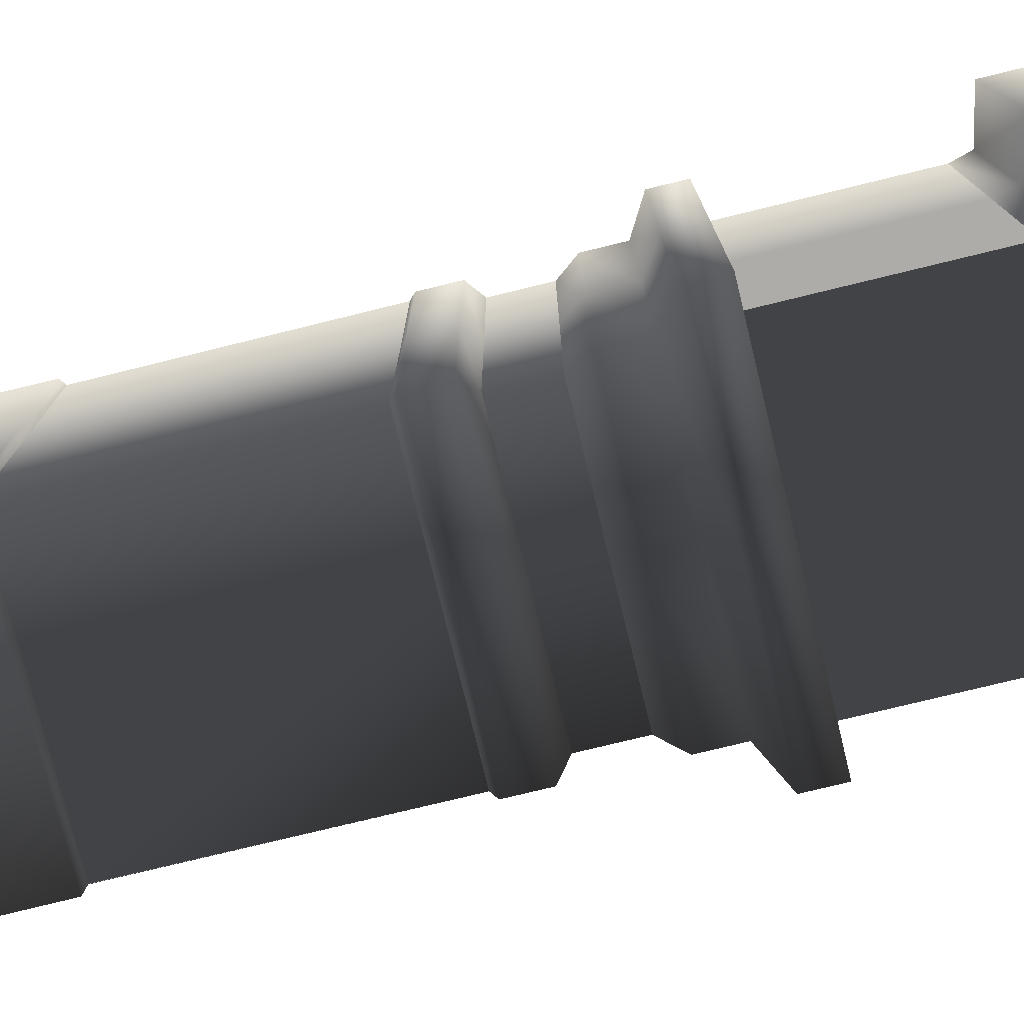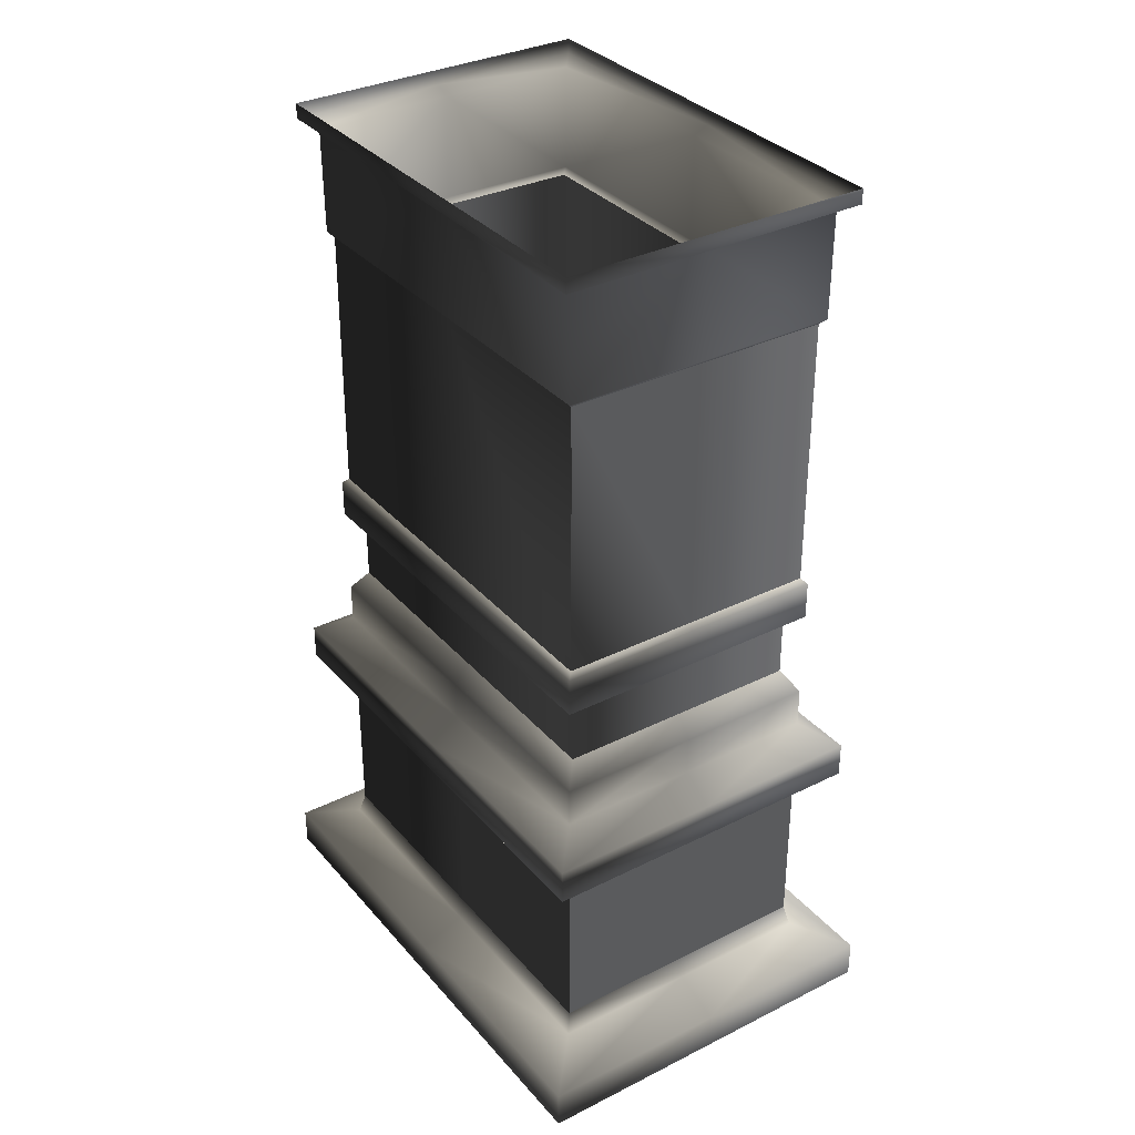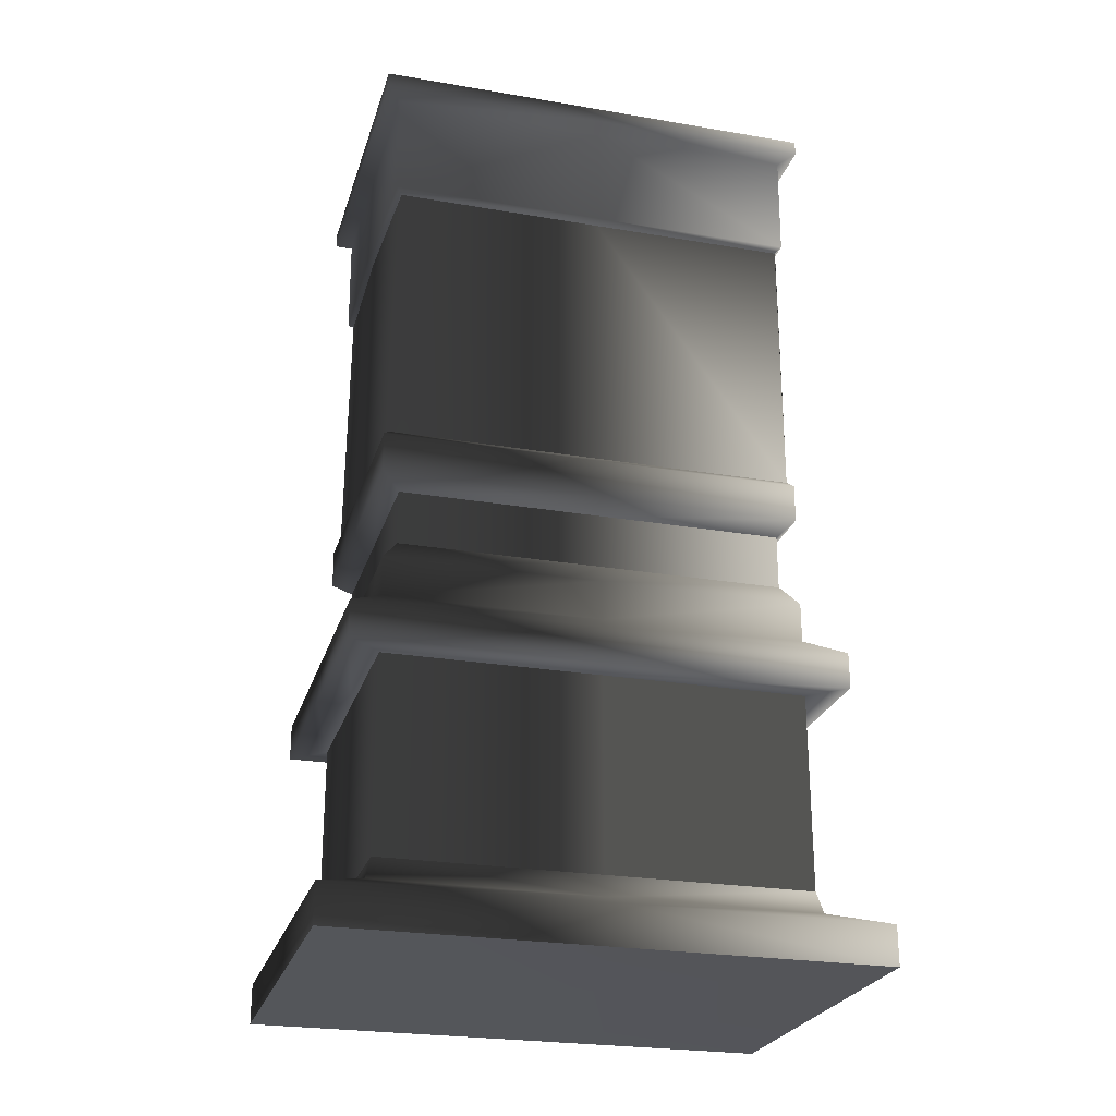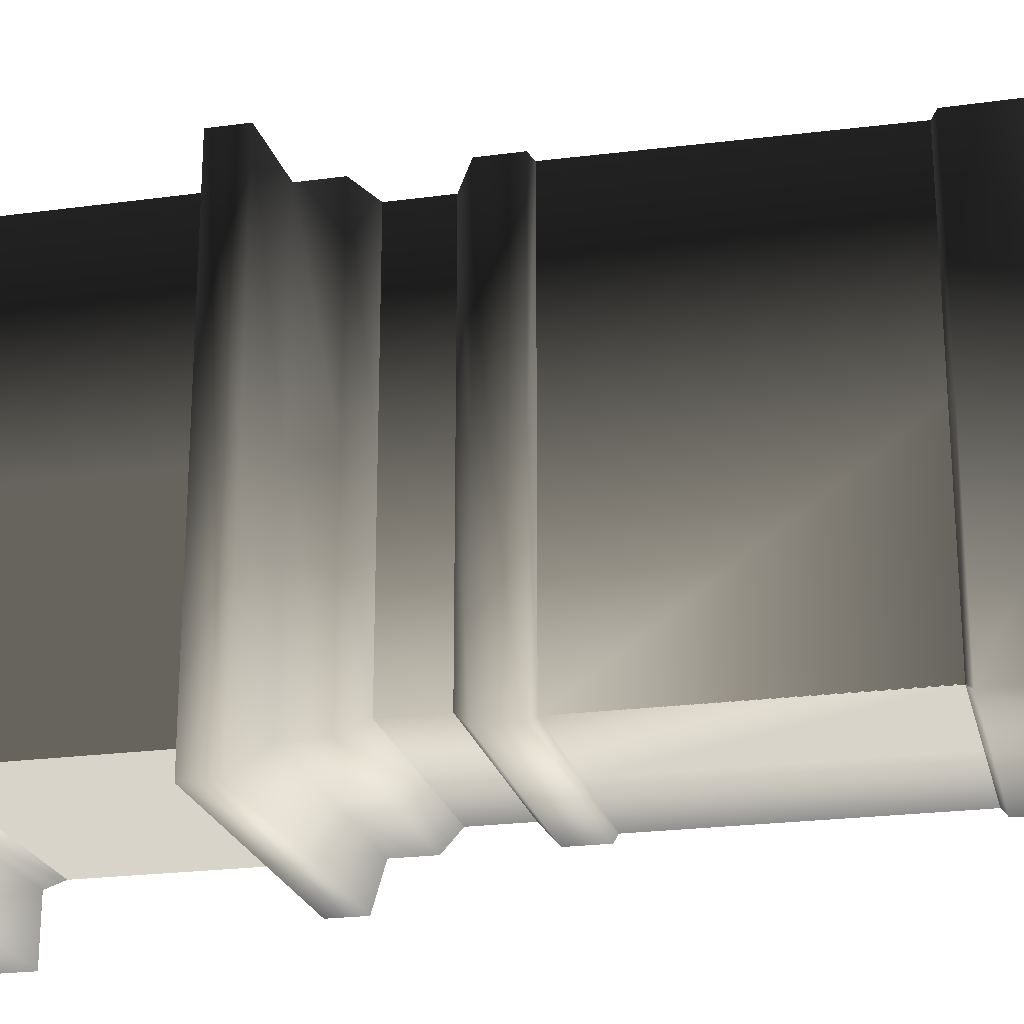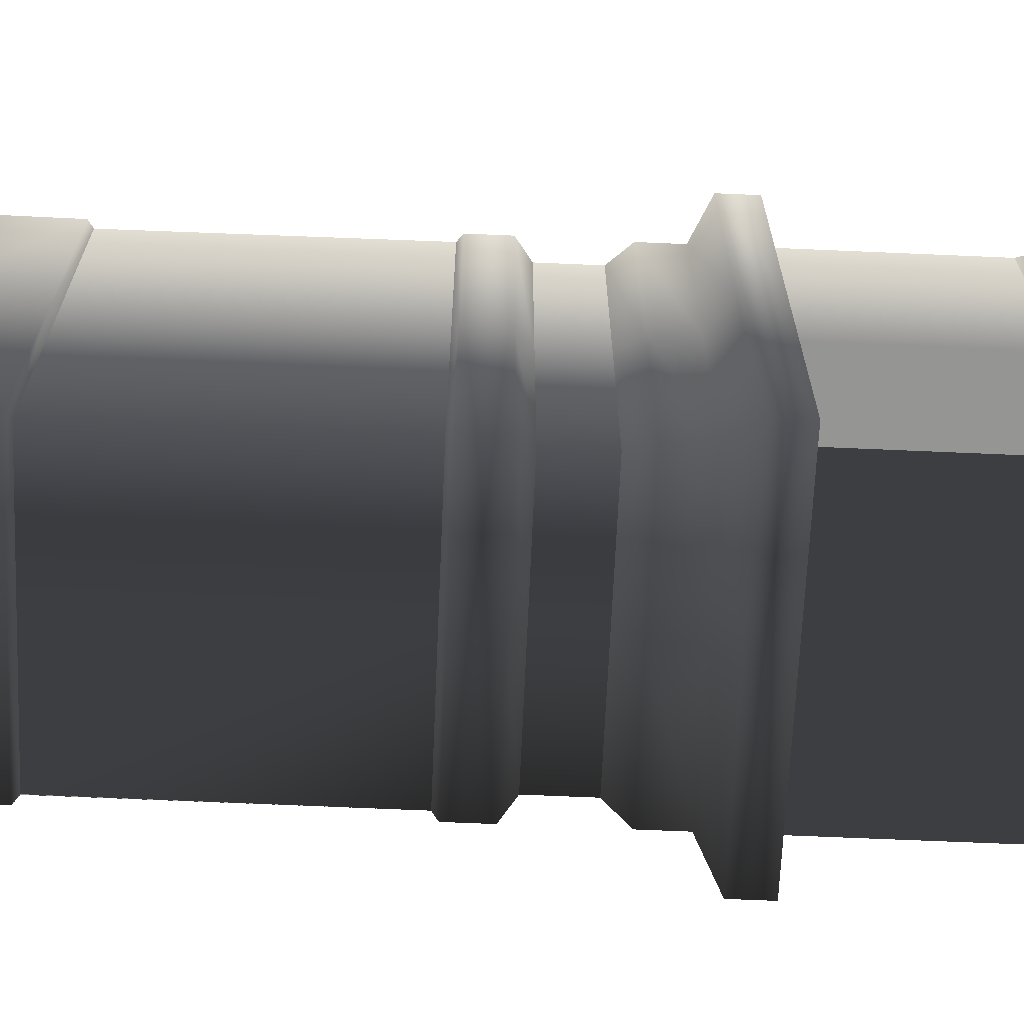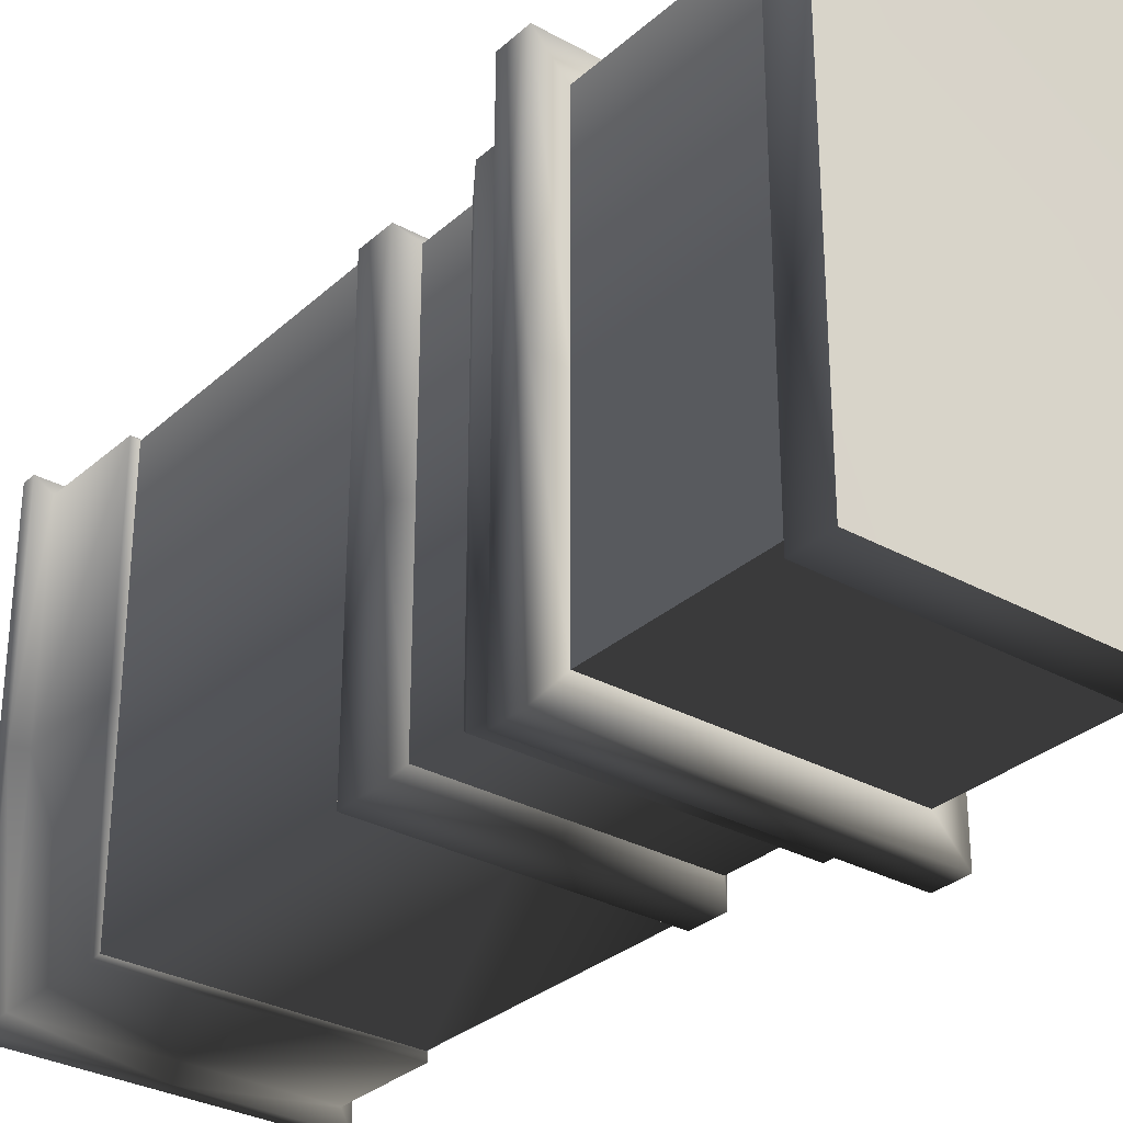
<metadata>
{"format":"obj","ext":"obj","renderer":"f3d","projection":"perspective","resolution":1024,"background":"white","views":[{"elev":-76.9,"azim":-76.3,"up":"+Z"},{"elev":33.6,"azim":145.7,"up":"+Y"},{"elev":-25.1,"azim":74.6,"up":"+Y"},{"elev":-22.8,"azim":103.1,"up":"+Z"},{"elev":-67.4,"azim":-92.5,"up":"+Z"},{"elev":-30.8,"azim":-38.5,"up":"+Z"}]}
</metadata>
<code>
v  -50.47 118.5 18.4
v  -50.47 118.5 -54.93
v  -48.58 116.6 -52.89
v  50.46 118.5 18.4
v  48.42 116.6 18.4
v  48.42 116.6 -53.05
v  48.58 116.6 93.36
v  50.46 118.5 95.4
v  50.46 118.5 -54.93
v  50.62 156.9 18.4
v  50.62 156.9 95.57
v  50.62 156.9 -55.1
v  0 118.5 96.61
v  0 116.6 94.56
v  0 156.9 95.57
v  -48.42 116.6 93.52
v  -50.47 118.5 95.4
v  -50.62 156.9 95.57
v  55.84 159.4 101.3
v  55.84 164.8 101.3
v  0 164.8 101.3
v  0 159.4 101.3
v  55.84 159.4 18.4
v  55.84 164.8 18.4
v  55.84 159.4 -60.78
v  55.84 164.8 -60.78
v  0 159.4 -60.78
v  0 156.9 -55.1
v  0 118.5 -54.93
v  48.58 116.6 -52.89
v  0 116.6 -52.89
v  0 164.8 -60.78
v  -50.62 156.9 -55.1
v  -55.84 159.4 -60.78
v  -55.84 164.8 -60.78
v  -55.84 164.8 101.3
v  -55.84 159.4 101.3
v  -55.84 159.4 18.4
v  -50.62 156.9 18.4
v  -55.84 164.8 18.4
v  -48.42 116.6 18.4
v  50.47 -66.42 18.4
v  50.47 -66.42 95.4
v  50.47 -136.2 95.4
v  -50.47 -66.42 18.4
v  -50.47 -66.42 -54.93
v  -50.47 -136.2 -54.93
v  -50.47 -136.2 18.4
v  -50.47 -136.2 95.4
v  -50.47 -66.42 95.4
v  0 -66.42 95.4
v  0 -136.2 95.4
v  -48.58 17.45 94.56
v  0 17.45 94.56
v  48.58 17.45 94.56
v  48.42 17.45 18.4
v  48.58 17.45 -52.89
v  -48.58 17.45 -52.89
v  -48.42 17.45 18.4
v  0 17.45 -52.89
v  50.47 -136.2 18.4
v  50.47 -136.2 -54.93
v  50.47 -66.42 -54.93
v  -68.9 -164.8 18.4
v  -68.9 -164.8 -75.01
v  0 -164.8 -75.01
v  0 -163.6 18.4
v  68.9 -164.8 18.4
v  68.9 -164.8 115.5
v  0 -164.8 115.5
v  -68.9 -164.8 115.5
v  68.9 -164.8 -75.01
v  0 -144 97.36
v  0 -150.7 115.5
v  -68.9 -150.7 18.4
v  -68.9 -150.7 115.5
v  0 -136.2 -54.93
v  0 -144 -56.89
v  52.26 -144 -56.89
v  52.26 -144 18.4
v  52.26 -144 97.36
v  68.9 -150.7 115.5
v  68.9 -150.7 18.4
v  68.9 -150.7 -75.01
v  0 -150.7 -75.01
v  -68.9 -150.7 -75.01
v  -52.26 -144 -56.89
v  -52.26 -144 18.4
v  -52.26 -144 97.36
v  0 -66.42 -54.93
v  0 15.48 -54.93
v  -50.47 15.48 -54.93
v  0 15.48 96.61
v  50.46 15.48 96.61
v  -50.47 15.48 96.61
v  -50.47 15.48 18.4
v  50.46 15.48 18.4
v  50.46 15.48 -54.93
v  50.47 1.523 18.4
v  50.47 1.523 96.61
v  45.22 -3.696 89.69
v  45.22 -3.696 18.4
v  50.47 1.523 -54.93
v  45.22 -3.696 -49.22
v  0 1.317 96.61
v  -50.47 1.523 96.61
v  -45.22 -3.696 89.69
v  0 -3.696 89.69
v  0 15.65 96.61
v  0 1.523 -54.93
v  0 -3.696 -49.22
v  -50.47 1.523 -54.93
v  -45.22 -3.696 -49.22
v  -45.22 -3.696 18.4
v  -50.47 1.523 18.4
v  -61.69 -66.42 -67.16
v  0 -66.42 -67.16
v  -61.69 -66.42 18.4
v  -61.69 -66.42 107.6
v  0 -66.42 107.6
v  61.69 -66.42 107.6
v  61.69 -66.42 18.4
v  61.69 -66.42 -67.16
v  -61.69 -53.5 107.6
v  0 -53.5 107.6
v  0 -45.82 95.4
v  -50.47 -45.82 95.4
v  -61.69 -53.5 18.4
v  -50.47 -45.82 18.4
v  -61.69 -53.5 -67.16
v  -50.47 -45.82 -54.93
v  0 -53.5 -67.16
v  61.69 -53.5 -67.16
v  61.69 -53.5 18.4
v  61.69 -53.5 107.6
v  0 -45.82 -54.93
v  50.47 -45.82 -54.93
v  50.47 -45.82 18.4
v  50.47 -45.82 95.4
v  -50.47 -31.45 95.4
v  0 -31.45 95.4
v  0 -23.42 89.69
v  -45.22 -23.42 89.69
v  -50.47 -31.45 18.4
v  -45.22 -23.42 18.4
v  -50.47 -31.45 -54.93
v  -45.22 -23.42 -49.22
v  0 -31.45 -54.93
v  50.47 -31.45 -54.93
v  50.47 -31.45 95.4
v  50.47 -31.45 18.4
v  0 -23.42 -49.22
v  45.22 -23.42 -49.22
v  45.22 -23.42 18.4
v  45.22 -23.42 89.69
o Columna
g Columna
f 1 2 3
f 4 5 6
f 7 5 4
f 4 8 7
f 6 9 4
f 10 11 8
f 8 4 10
f 10 4 9
f 9 12 10
f 13 14 7
f 7 8 13
f 15 13 8
f 8 11 15
f 16 14 13
f 13 17 16
f 17 13 15
f 15 18 17
f 19 20 21
f 21 22 19
f 11 19 22
f 22 15 11
f 23 24 20
f 20 19 23
f 23 19 11
f 11 10 23
f 25 26 24
f 24 23 25
f 12 25 23
f 23 10 12
f 26 25 27
f 27 25 12
f 12 28 27
f 28 12 9
f 9 29 28
f 29 9 30
f 30 31 29
f 27 32 26
f 29 31 3
f 3 2 29
f 28 29 2
f 2 33 28
f 27 28 33
f 33 34 27
f 32 27 34
f 34 35 32
f 22 21 36
f 36 37 22
f 22 37 18
f 18 15 22
f 38 39 18
f 18 37 38
f 40 38 37
f 37 36 40
f 38 40 35
f 35 34 38
f 38 34 33
f 33 39 38
f 39 33 2
f 17 18 39
f 39 1 17
f 2 1 39
f 3 41 1
f 1 41 16
f 16 17 1
f 42 43 44
f 45 46 47
f 47 48 45
f 45 48 49
f 49 50 45
f 44 43 51
f 51 52 44
f 49 52 51
f 51 50 49
f 16 53 54
f 54 14 16
f 14 54 55
f 55 7 14
f 7 55 56
f 56 5 7
f 5 56 57
f 57 6 5
f 3 58 59
f 59 41 3
f 41 59 53
f 53 16 41
f 58 3 31
f 31 60 58
f 60 31 30
f 30 57 60
f 44 61 42
f 42 61 62
f 62 63 42
f 64 65 66
f 67 68 69
f 69 70 67
f 64 67 70
f 70 71 64
f 72 68 67
f 67 66 72
f 66 67 64
f 73 52 49
f 71 70 74
f 65 64 75
f 75 64 71
f 71 76 75
f 74 76 71
f 76 74 73
f 47 77 78
f 78 77 62
f 62 79 78
f 80 79 62
f 44 52 73
f 73 81 44
f 44 81 80
f 80 61 44
f 62 61 80
f 81 73 74
f 74 82 81
f 80 81 82
f 82 83 80
f 79 80 83
f 74 70 69
f 69 82 74
f 69 68 83
f 83 82 69
f 83 68 72
f 72 84 83
f 85 84 72
f 72 66 85
f 85 66 65
f 65 86 85
f 75 86 65
f 83 84 79
f 78 79 84
f 84 85 78
f 87 78 85
f 85 86 87
f 88 87 86
f 86 75 88
f 89 88 75
f 75 76 89
f 73 89 76
f 47 87 88
f 78 87 47
f 88 48 47
f 49 48 88
f 88 89 49
f 49 89 73
f 90 63 62
f 62 77 90
f 90 77 47
f 47 46 90
f 91 92 58
f 93 94 55
f 53 95 93
f 93 54 53
f 55 54 93
f 96 95 53
f 58 92 96
f 96 59 58
f 53 59 96
f 97 98 57
f 55 94 97
f 97 56 55
f 57 56 97
f 99 100 101
f 101 102 99
f 103 99 102
f 102 104 103
f 99 103 98
f 98 97 99
f 100 99 97
f 97 94 100
f 105 106 107
f 107 108 105
f 100 105 108
f 108 101 100
f 105 100 94
f 94 109 105
f 106 105 109
f 109 95 106
f 110 103 104
f 104 111 110
f 112 110 111
f 111 113 112
f 110 112 92
f 92 91 110
f 103 110 91
f 91 98 103
f 114 107 106
f 106 115 114
f 115 106 95
f 95 96 115
f 113 114 115
f 115 112 113
f 112 115 96
f 96 92 112
f 90 46 116
f 116 117 90
f 118 116 46
f 46 45 118
f 119 118 45
f 45 50 119
f 120 119 50
f 50 51 120
f 121 120 51
f 51 43 121
f 122 121 43
f 43 42 122
f 123 122 42
f 42 63 123
f 117 123 63
f 63 90 117
f 124 125 126
f 126 127 124
f 128 124 127
f 127 129 128
f 130 128 129
f 129 131 130
f 119 120 125
f 125 124 119
f 118 119 124
f 124 128 118
f 116 118 128
f 128 130 116
f 117 116 130
f 130 132 117
f 123 117 132
f 132 133 123
f 122 123 133
f 133 134 122
f 121 122 134
f 134 135 121
f 120 121 135
f 135 125 120
f 132 130 131
f 131 136 132
f 133 132 136
f 136 137 133
f 134 133 137
f 137 138 134
f 135 134 138
f 138 139 135
f 125 135 139
f 139 126 125
f 140 141 142
f 142 143 140
f 144 140 143
f 143 145 144
f 146 144 145
f 145 147 146
f 148 149 137
f 137 136 148
f 146 148 136
f 136 131 146
f 144 146 131
f 131 129 144
f 140 144 129
f 129 127 140
f 141 140 127
f 127 126 141
f 150 141 126
f 126 139 150
f 151 150 139
f 139 138 151
f 149 151 138
f 138 137 149
f 148 146 147
f 147 152 148
f 149 148 152
f 152 153 149
f 151 149 153
f 153 154 151
f 150 151 154
f 154 155 150
f 141 150 155
f 155 142 141
f 57 98 91
f 91 60 57
f 58 60 91
f 152 147 113
f 145 143 107
f 107 114 145
f 147 145 114
f 114 113 147
f 154 153 104
f 104 102 154
f 155 154 102
f 102 101 155
f 142 155 101
f 101 108 142
f 143 142 108
f 108 107 143
f 111 104 153
f 153 152 111
f 113 111 152

</code>
